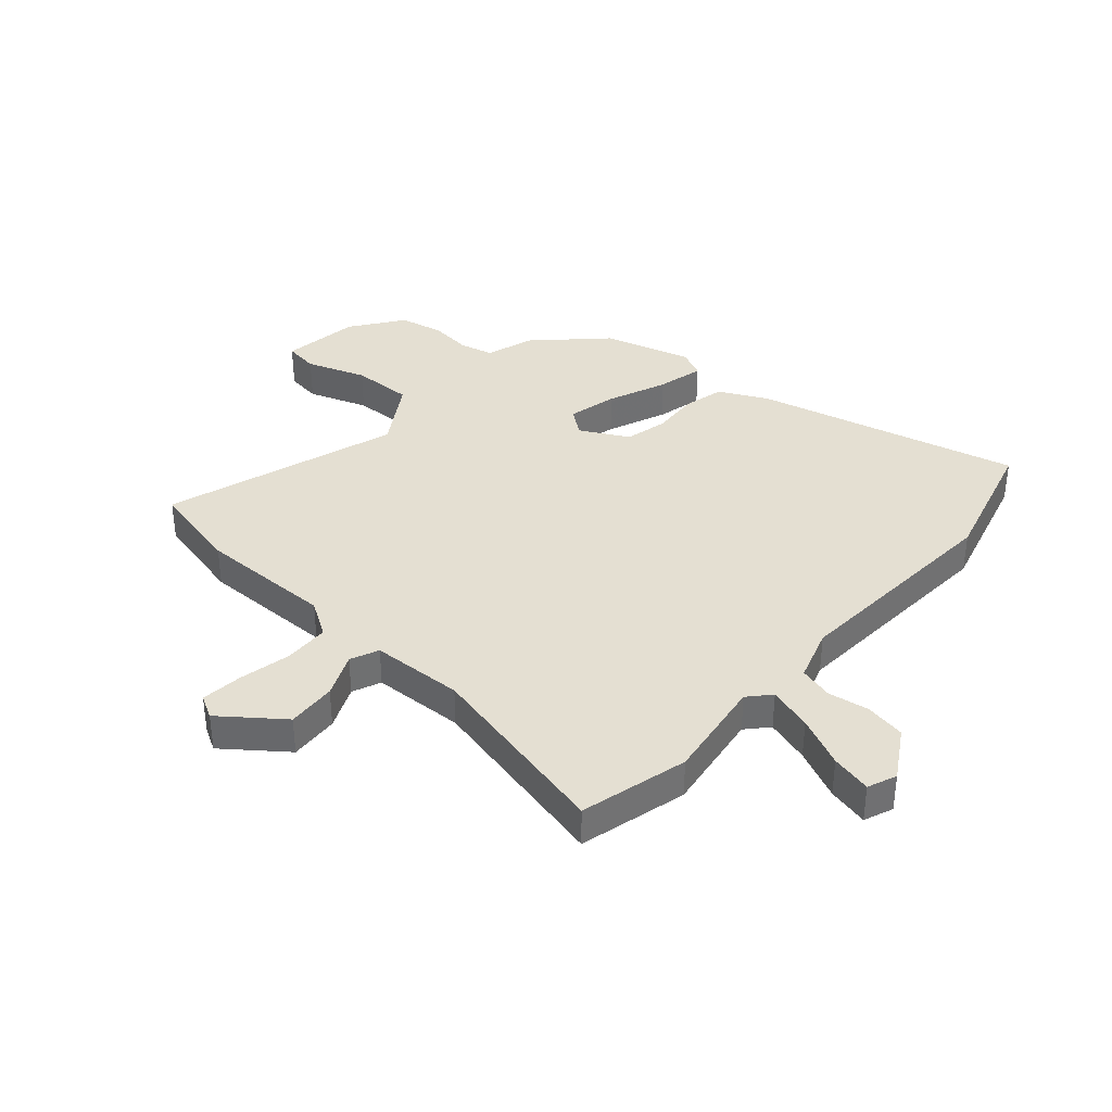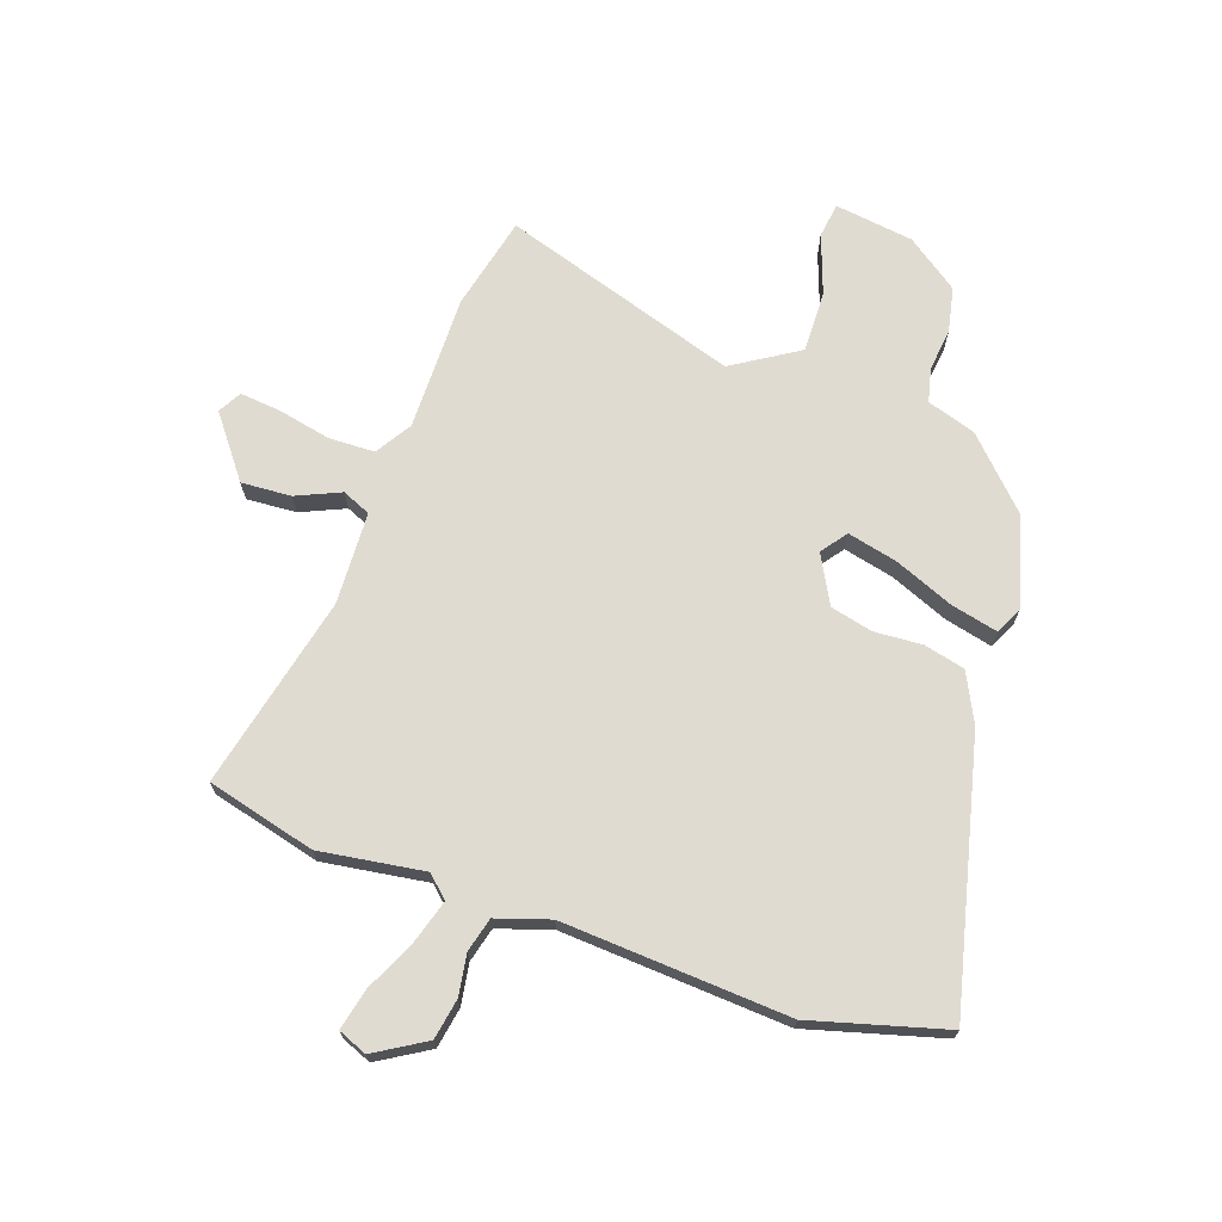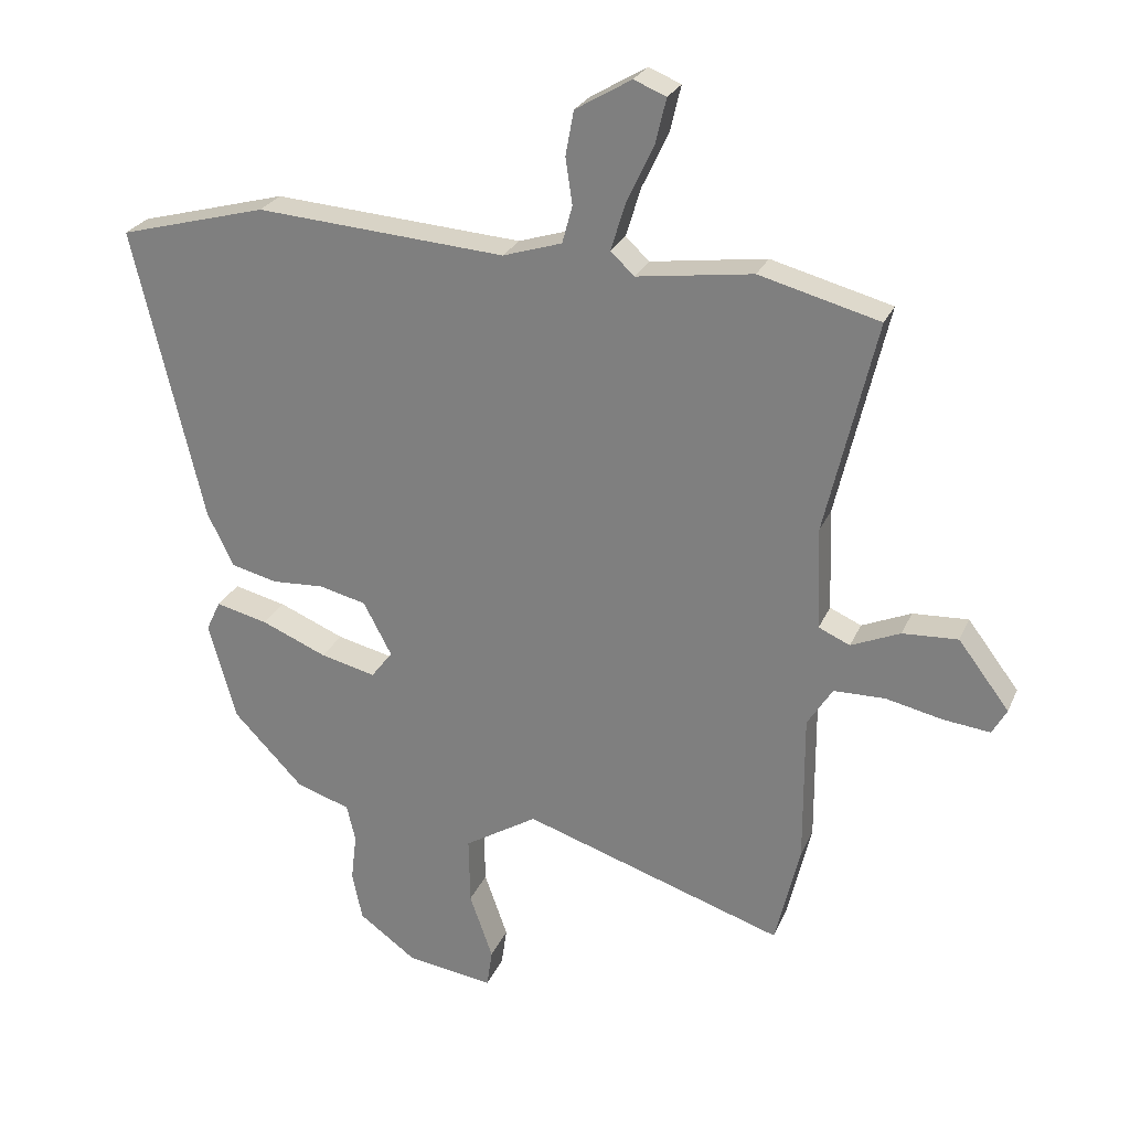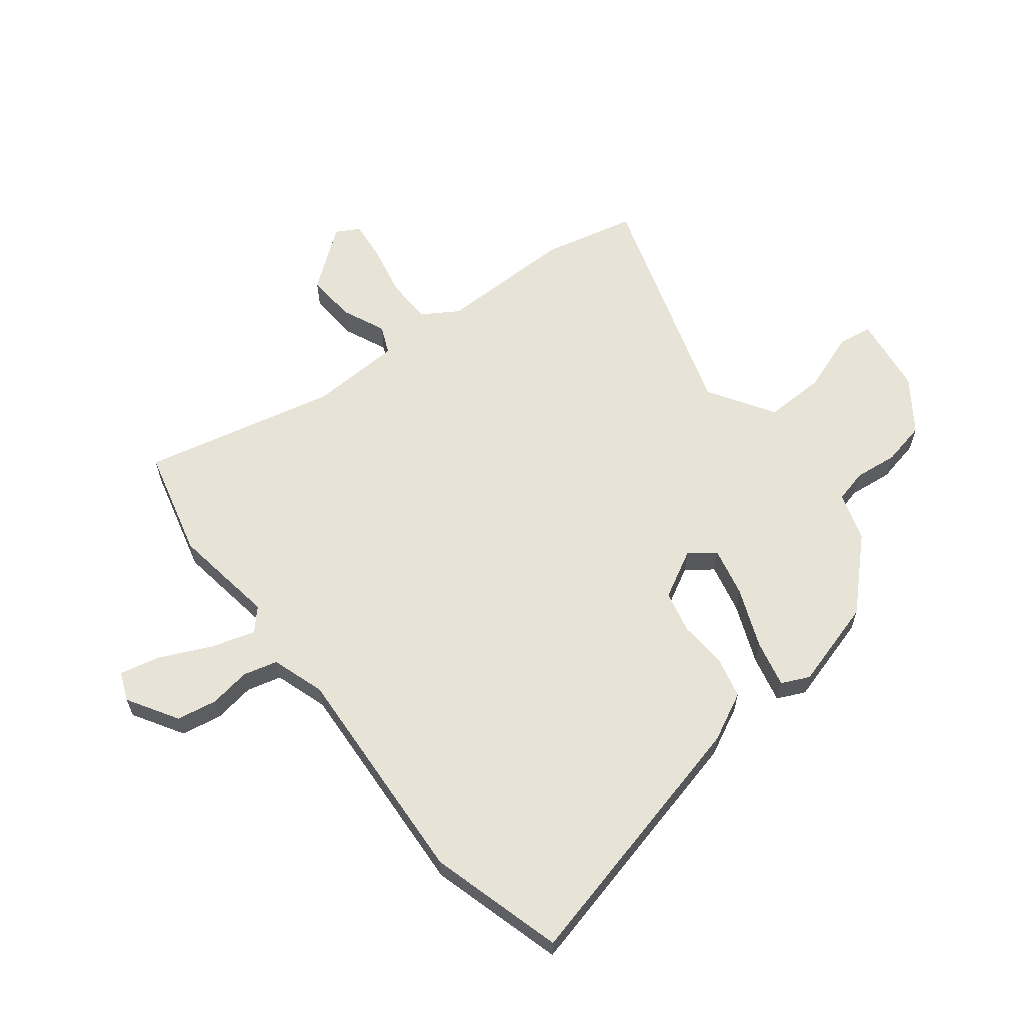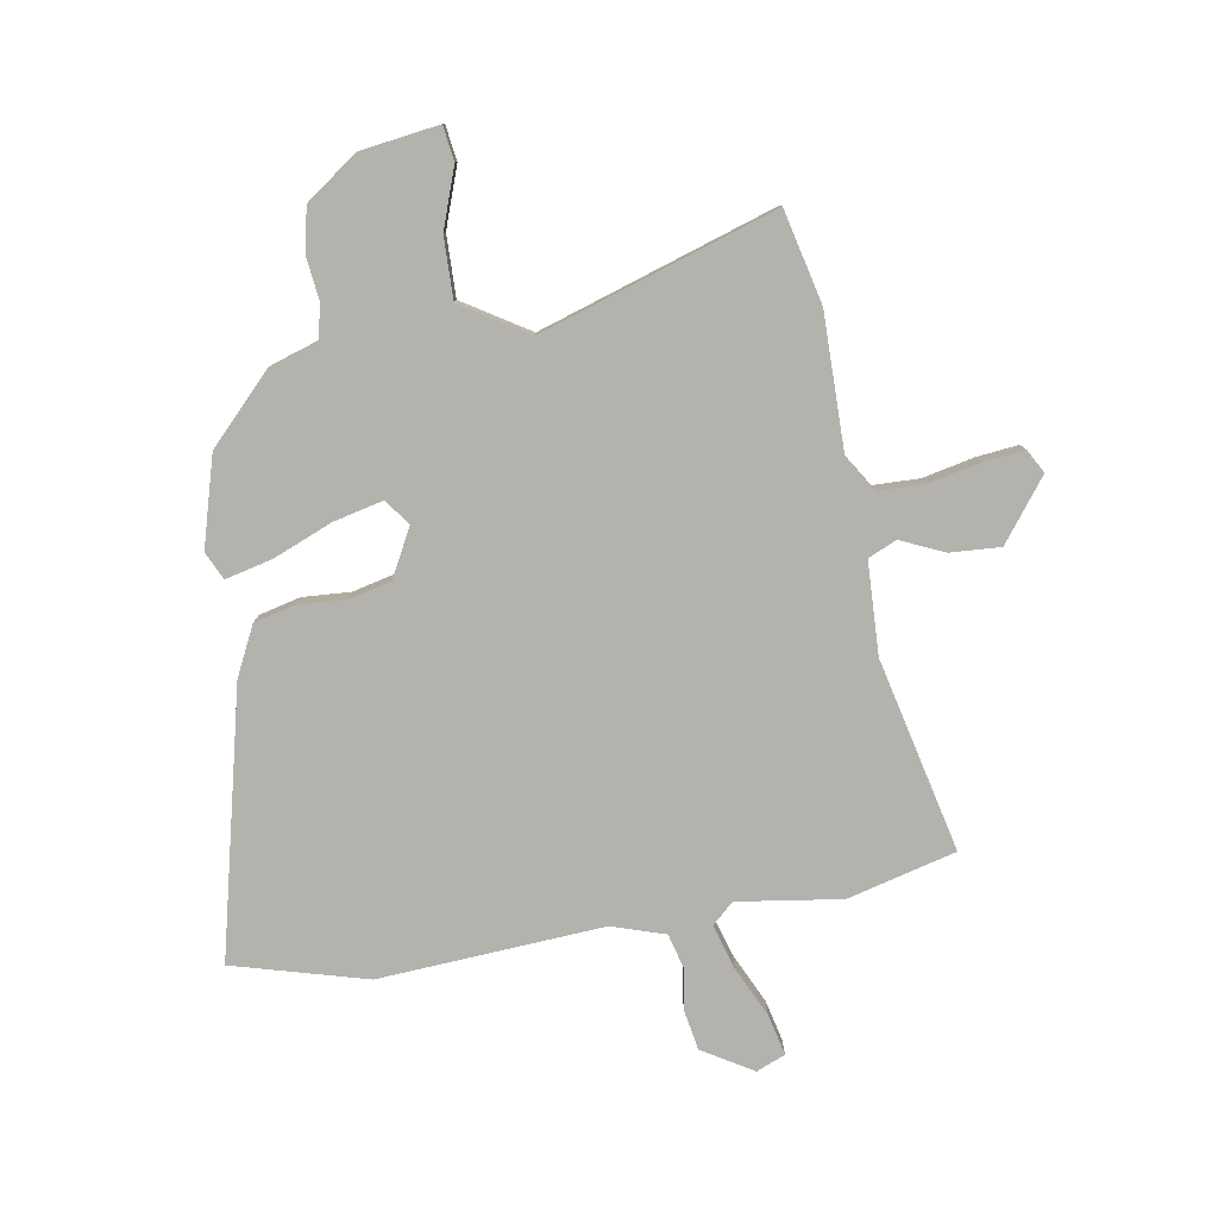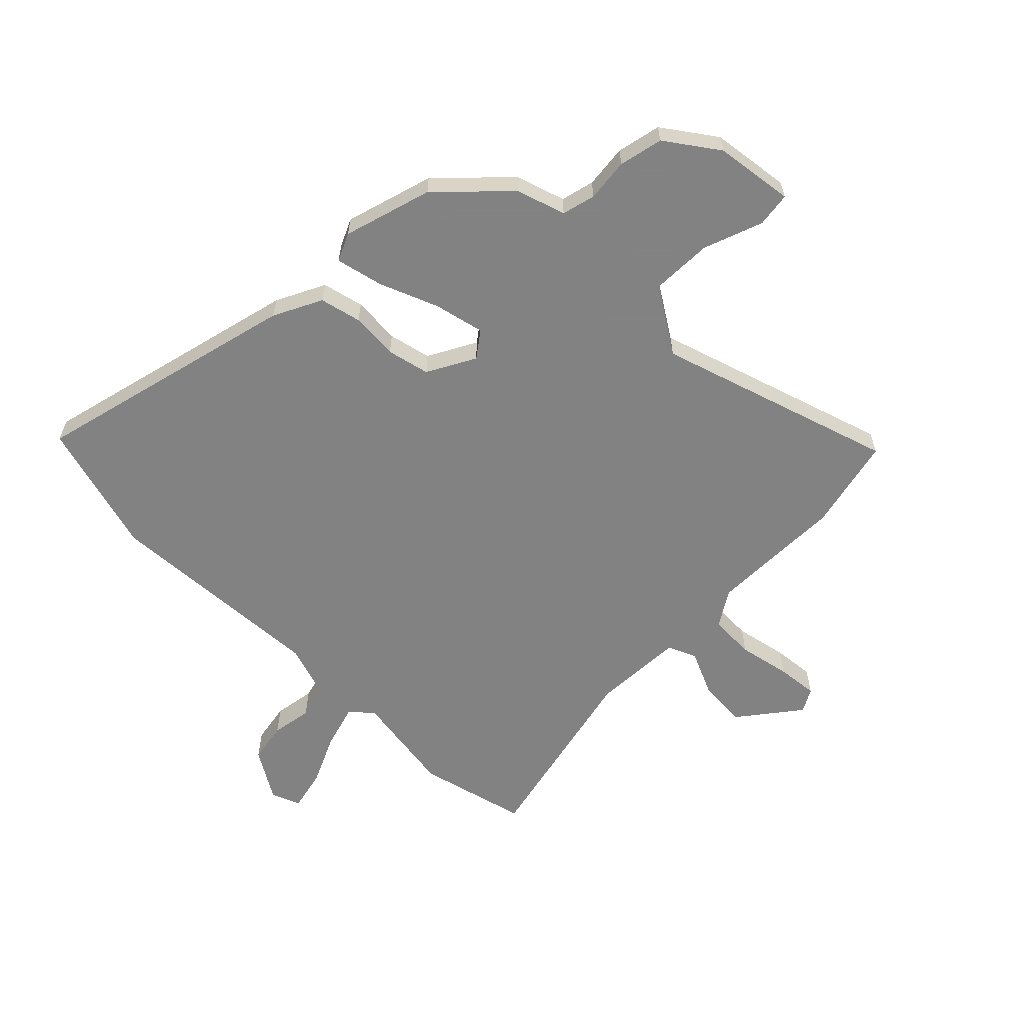
<metadata>
{"format":"obj","ext":"obj","renderer":"f3d","projection":"perspective","resolution":1024,"background":"white","views":[{"elev":37.1,"azim":-49.0,"up":"+Y"},{"elev":70.0,"azim":18.9,"up":"+Y"},{"elev":26.0,"azim":-160.3,"up":"+Z"},{"elev":61.7,"azim":51.7,"up":"+Y"},{"elev":-79.6,"azim":-170.6,"up":"+Y"},{"elev":-60.9,"azim":134.6,"up":"+Y"}]}
</metadata>
<code>
v 0.473 0.07 -0.369
v 0.362 0.07 -0.484
v 0.276 0.07 -0.512
v 0.262 0.07 -0.571
v 0.271 0.07 -0.647
v 0.255 0.07 -0.725
v 0.164 0.07 -0.791
v 0.025 0.07 -0.811
v 0.016 0.07 -0.75
v 0.053 0.07 -0.645
v 0.055 0.07 -0.537
v -0.061 0.07 -0.465
v -0.476 0.07 -0.6
v -0.515 0.07 -0.436
v -0.514 0.07 -0.197
v -0.554 0.07 -0.134
v -0.635 0.07 -0.132
v -0.727 0.07 -0.152
v -0.8 0.07 -0.16
v -0.823 0.07 -0.119
v -0.742 0.07 -0.012
v -0.654 0.07 -0.017
v -0.576 0.07 -0.051
v -0.526 0.07 -0.029
v -0.52 0.07 0.134
v -0.6 0.07 0.474
v -0.409 0.07 0.524
v -0.225 0.07 0.498
v -0.187 0.07 0.533
v -0.211 0.07 0.611
v -0.253 0.07 0.7
v -0.27 0.07 0.772
v -0.219 0.07 0.793
v -0.13 0.07 0.74
v -0.117 0.07 0.669
v -0.128 0.07 0.596
v -0.112 0.07 0.536
v -0.018 0.07 0.506
v 0.379 0.07 0.533
v 0.615 0.07 0.469
v 0.504 0.07 0
v 0.462 0.07 -0.086
v 0.389 0.07 -0.104
v 0.305 0.07 -0.099
v 0.23 0.07 -0.117
v 0.185 0.07 -0.202
v 0.219 0.07 -0.247
v 0.307 0.07 -0.226
v 0.411 0.07 -0.183
v 0.494 0.07 -0.163
v 0.517 0.07 -0.212
v 0.473 0 -0.369
v 0.362 0 -0.484
v 0.276 0 -0.512
v 0.262 0 -0.571
v 0.271 0 -0.647
v 0.255 0 -0.725
v 0.164 0 -0.791
v 0.025 0 -0.811
v 0.016 0 -0.75
v 0.053 0 -0.645
v 0.055 0 -0.537
v -0.061 0 -0.465
v -0.476 0 -0.6
v -0.515 0 -0.436
v -0.514 0 -0.197
v -0.554 0 -0.134
v -0.635 0 -0.132
v -0.727 0 -0.152
v -0.8 0 -0.16
v -0.823 0 -0.119
v -0.742 0 -0.012
v -0.654 0 -0.017
v -0.576 0 -0.051
v -0.526 0 -0.029
v -0.52 0 0.134
v -0.6 0 0.474
v -0.409 0 0.524
v -0.225 0 0.498
v -0.187 0 0.533
v -0.211 0 0.611
v -0.253 0 0.7
v -0.27 0 0.772
v -0.219 0 0.793
v -0.13 0 0.74
v -0.117 0 0.669
v -0.128 0 0.596
v -0.112 0 0.536
v -0.018 0 0.506
v 0.379 0 0.533
v 0.615 0 0.469
v 0.504 0 0
v 0.462 0 -0.086
v 0.389 0 -0.104
v 0.305 0 -0.099
v 0.23 0 -0.117
v 0.185 0 -0.202
v 0.219 0 -0.247
v 0.307 0 -0.226
v 0.411 0 -0.183
v 0.494 0 -0.163
v 0.517 0 -0.212
f 48 49 50 51
f 47 48 51 1
f 41 42 43 44
f 41 44 45
f 38 39 40 41
f 37 38 41 45
f 33 34 35 36
f 33 36 37
f 30 31 32 33
f 29 30 33 37
f 28 29 37 45
f 25 26 27 28
f 24 25 28 45
f 20 21 22 23
f 18 19 20 23
f 17 18 23 24
f 16 17 24 45
f 12 13 14 15
f 12 15 16 45
f 7 8 9 10
f 7 10 11
f 4 5 6 7
f 3 4 7 11
f 47 1 2 3
f 46 47 3 11
f 12 45 46
f 11 12 46
f 102 101 100 99
f 52 102 99 98
f 95 94 93 92
f 96 95 92
f 92 91 90 89
f 96 92 89 88
f 87 86 85 84
f 88 87 84
f 84 83 82 81
f 88 84 81 80
f 96 88 80 79
f 79 78 77 76
f 96 79 76 75
f 74 73 72 71
f 74 71 70 69
f 75 74 69 68
f 96 75 68 67
f 66 65 64 63
f 96 67 66 63
f 61 60 59 58
f 62 61 58
f 58 57 56 55
f 62 58 55 54
f 54 53 52 98
f 62 54 98 97
f 97 96 63
f 97 63 62
f 1 52 53 2
f 2 53 54 3
f 3 54 55 4
f 4 55 56 5
f 5 56 57 6
f 6 57 58 7
f 7 58 59 8
f 8 59 60 9
f 9 60 61 10
f 10 61 62 11
f 11 62 63 12
f 12 63 64 13
f 13 64 65 14
f 14 65 66 15
f 15 66 67 16
f 16 67 68 17
f 17 68 69 18
f 18 69 70 19
f 19 70 71 20
f 20 71 72 21
f 21 72 73 22
f 22 73 74 23
f 23 74 75 24
f 24 75 76 25
f 25 76 77 26
f 26 77 78 27
f 27 78 79 28
f 28 79 80 29
f 29 80 81 30
f 30 81 82 31
f 31 82 83 32
f 32 83 84 33
f 33 84 85 34
f 34 85 86 35
f 35 86 87 36
f 36 87 88 37
f 37 88 89 38
f 38 89 90 39
f 39 90 91 40
f 40 91 92 41
f 41 92 93 42
f 42 93 94 43
f 43 94 95 44
f 44 95 96 45
f 45 96 97 46
f 46 97 98 47
f 47 98 99 48
f 48 99 100 49
f 49 100 101 50
f 50 101 102 51
f 51 102 52 1

</code>
